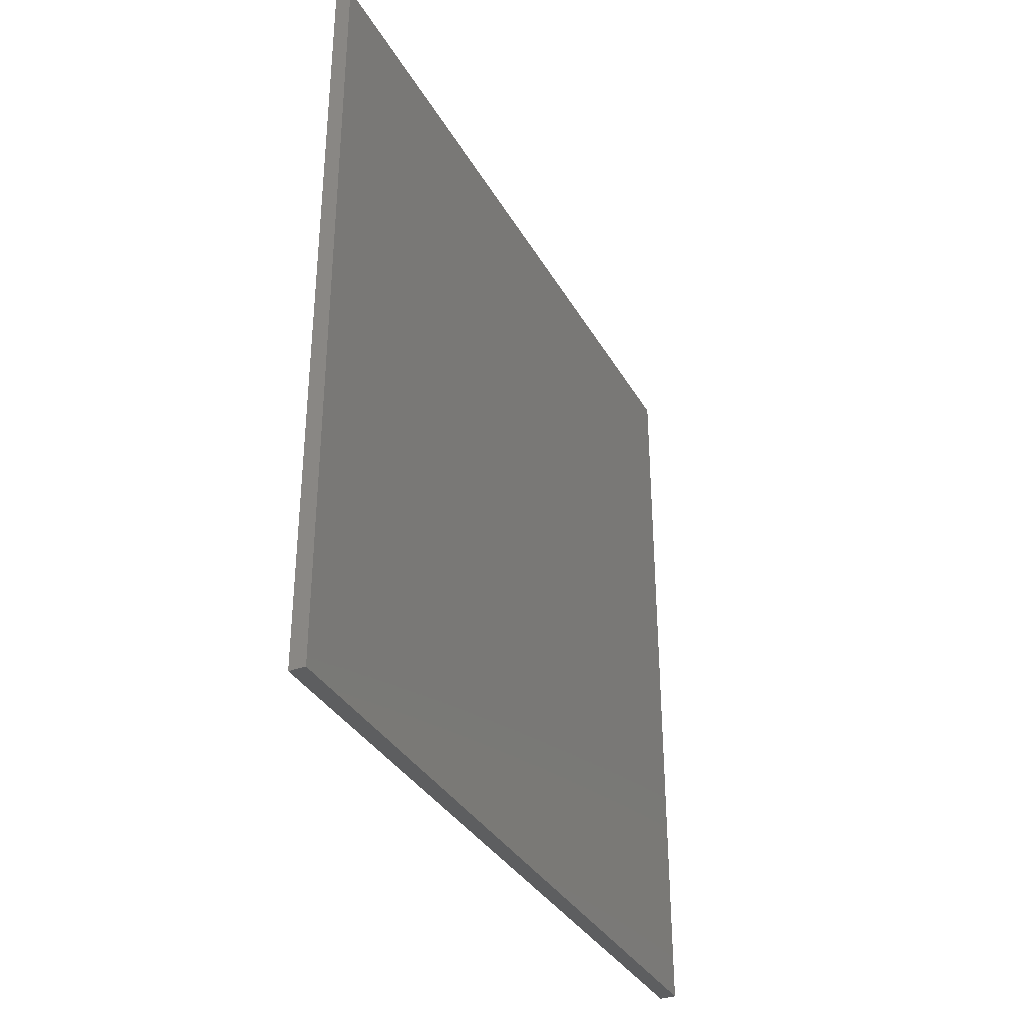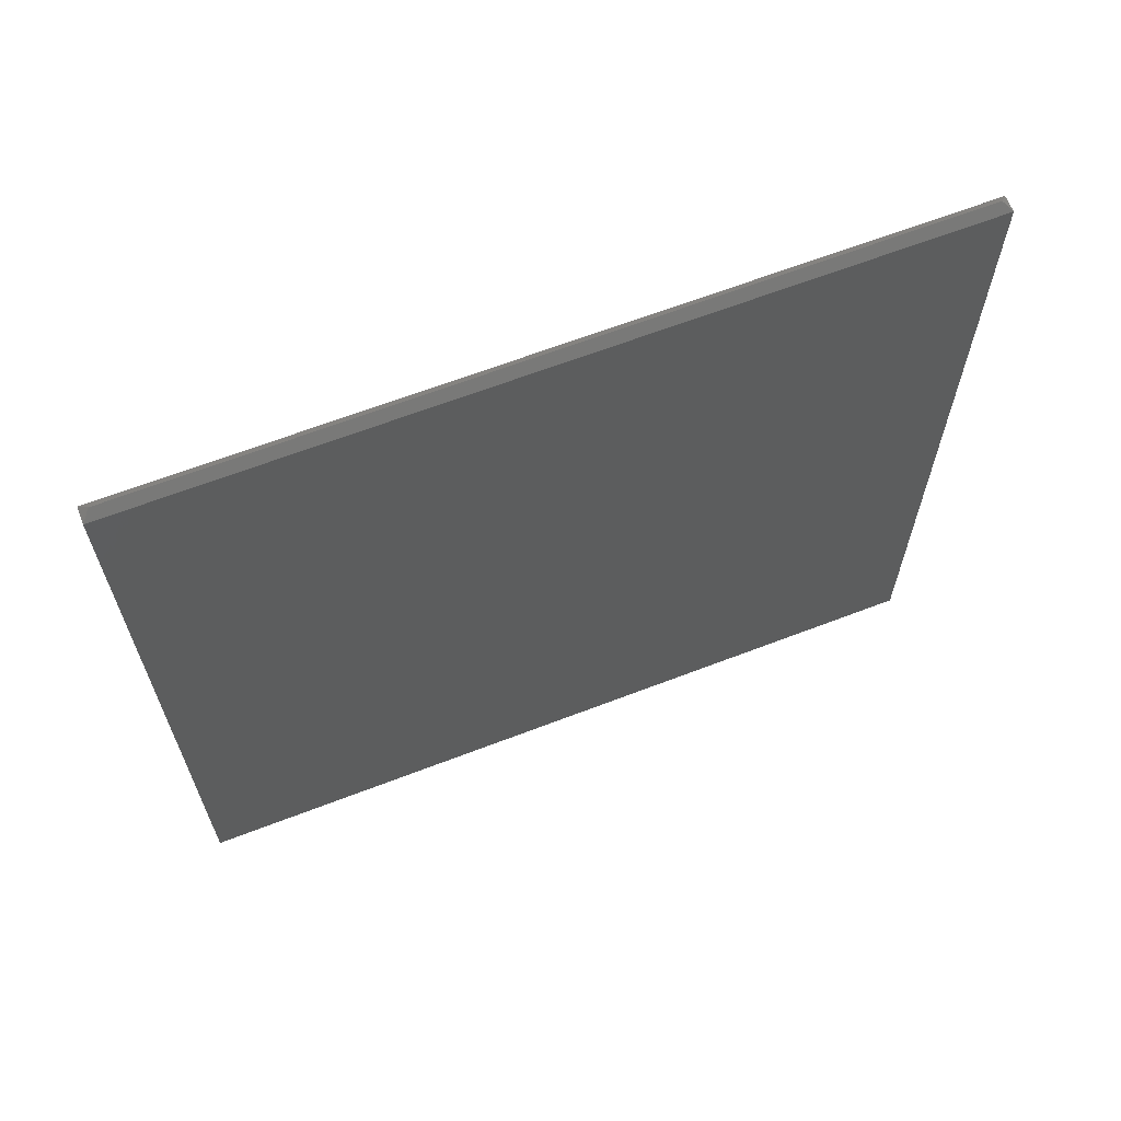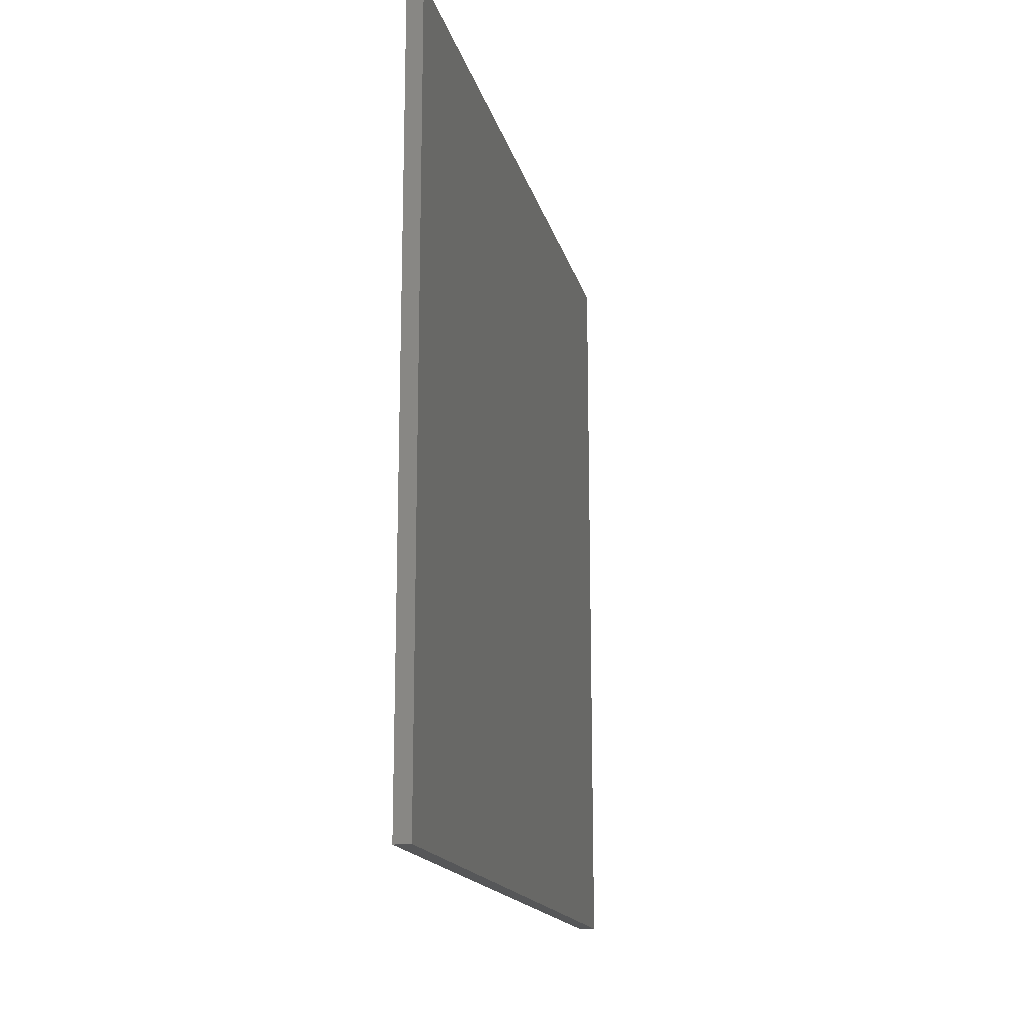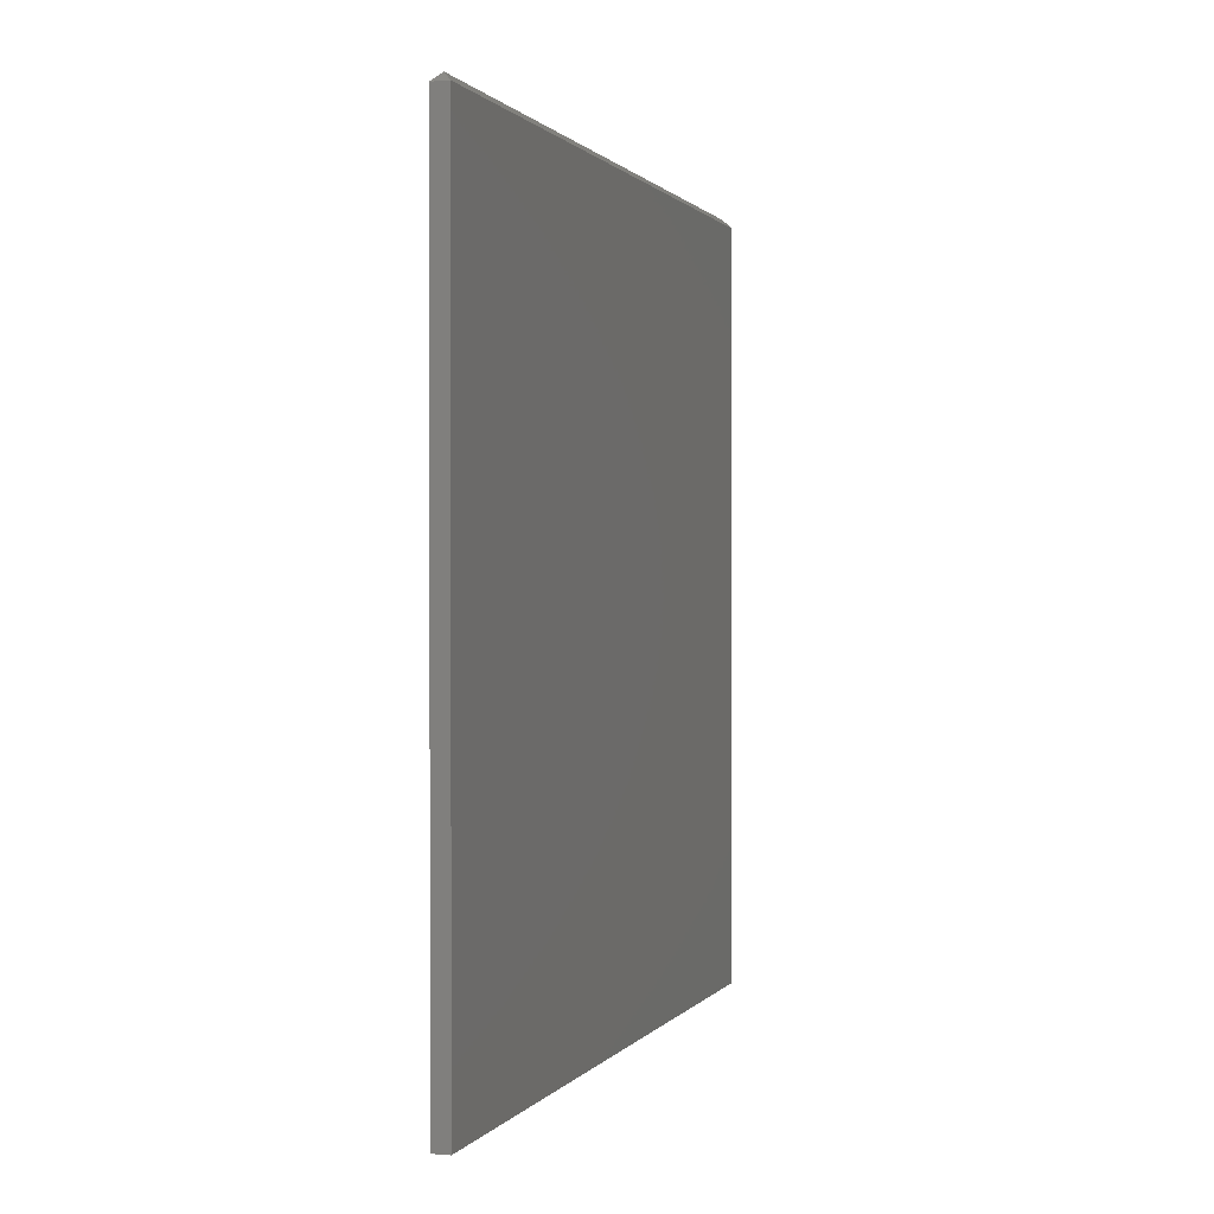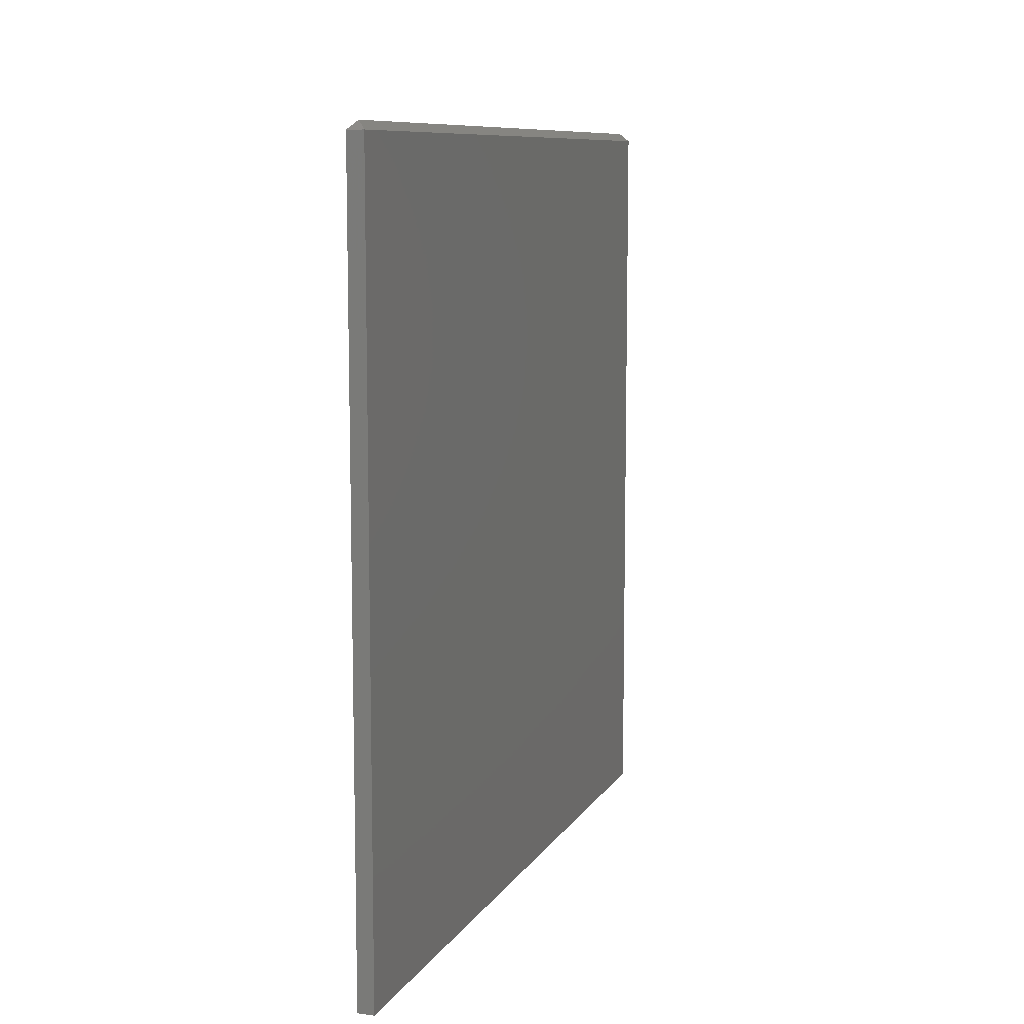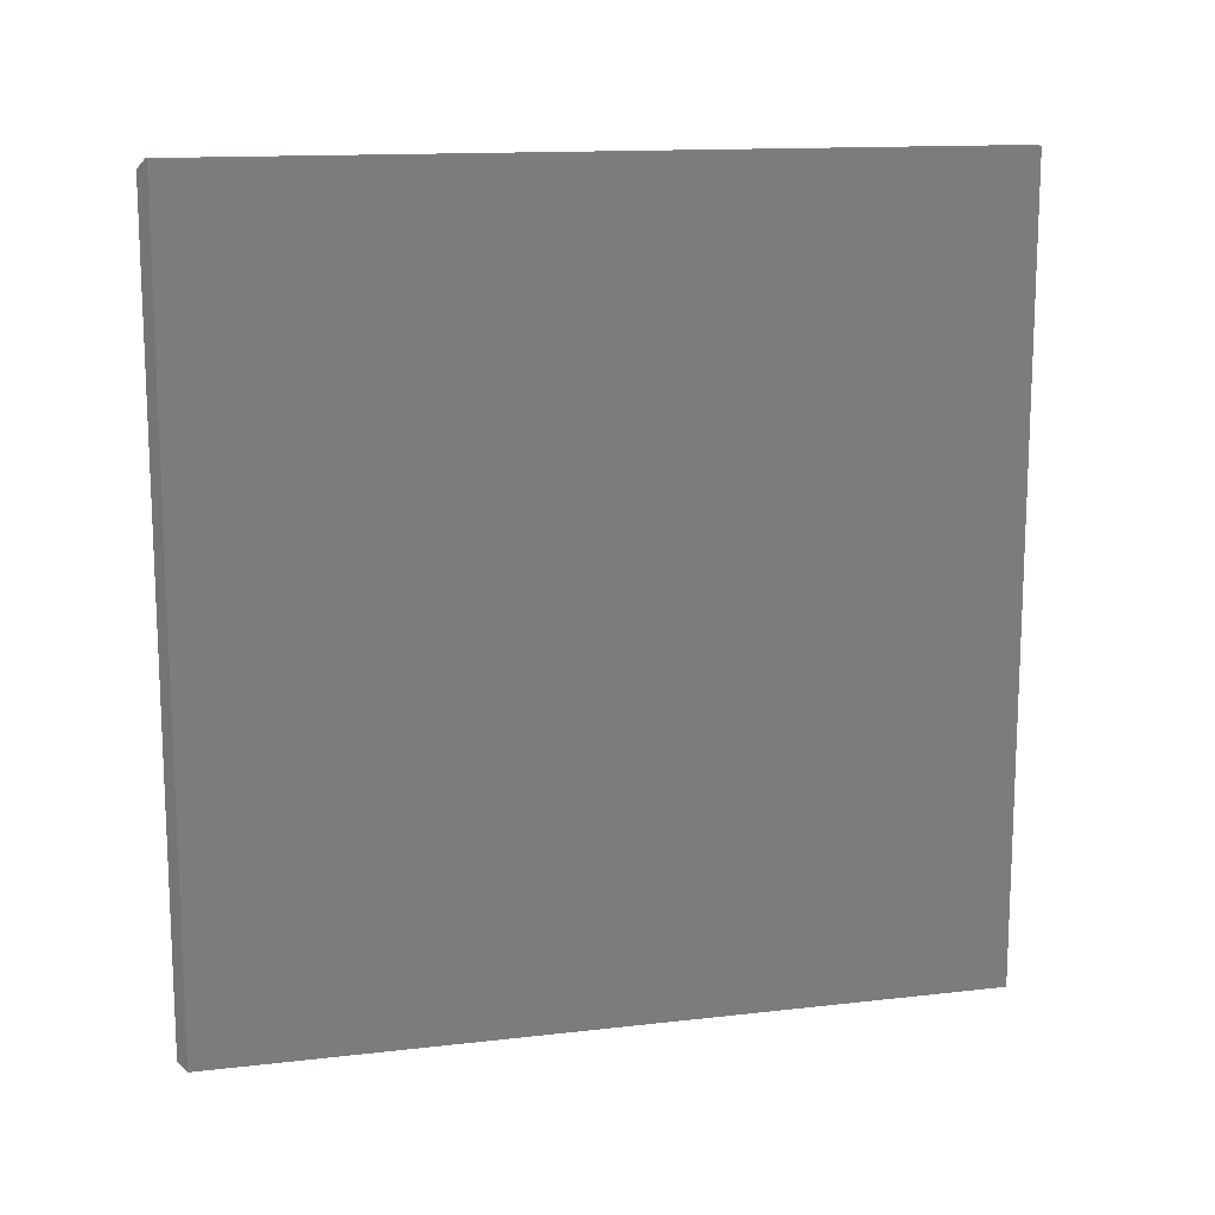
<metadata>
{"format":"stl","ext":"stl","renderer":"f3d","projection":"perspective","resolution":1024,"background":"white","views":[{"elev":-34.7,"azim":-154.1,"up":"+Y"},{"elev":64.7,"azim":68.8,"up":"+Z"},{"elev":-16.6,"azim":-166.8,"up":"+Y"},{"elev":0.7,"azim":-162.3,"up":"+Z"},{"elev":9.4,"azim":19.2,"up":"+Z"},{"elev":13.9,"azim":75.6,"up":"+Y"}]}
</metadata>
<code>
# stl→obj: 10 verts, 16 faces
v -0.375 -0.75 0.3672
v -0.3594 -0.75 0.3672
v -0.3672 -0.7422 0.375
v -0.3672 -0.007812 0.375
v -0.3594 4.163e-17 0.3672
v -0.375 4.077e-17 0.3672
v -0.375 0 -0.3672
v -0.375 -0.75 -0.3672
v -0.3594 8.674e-19 -0.3672
v -0.3594 -0.75 -0.3672
f 1 2 3
f 4 5 6
f 6 7 1
f 1 7 8
f 6 1 4
f 4 1 3
f 9 5 10
f 10 5 2
f 5 4 2
f 2 4 3
f 8 10 1
f 1 10 2
f 7 6 9
f 9 6 5
f 7 9 8
f 8 9 10

</code>
